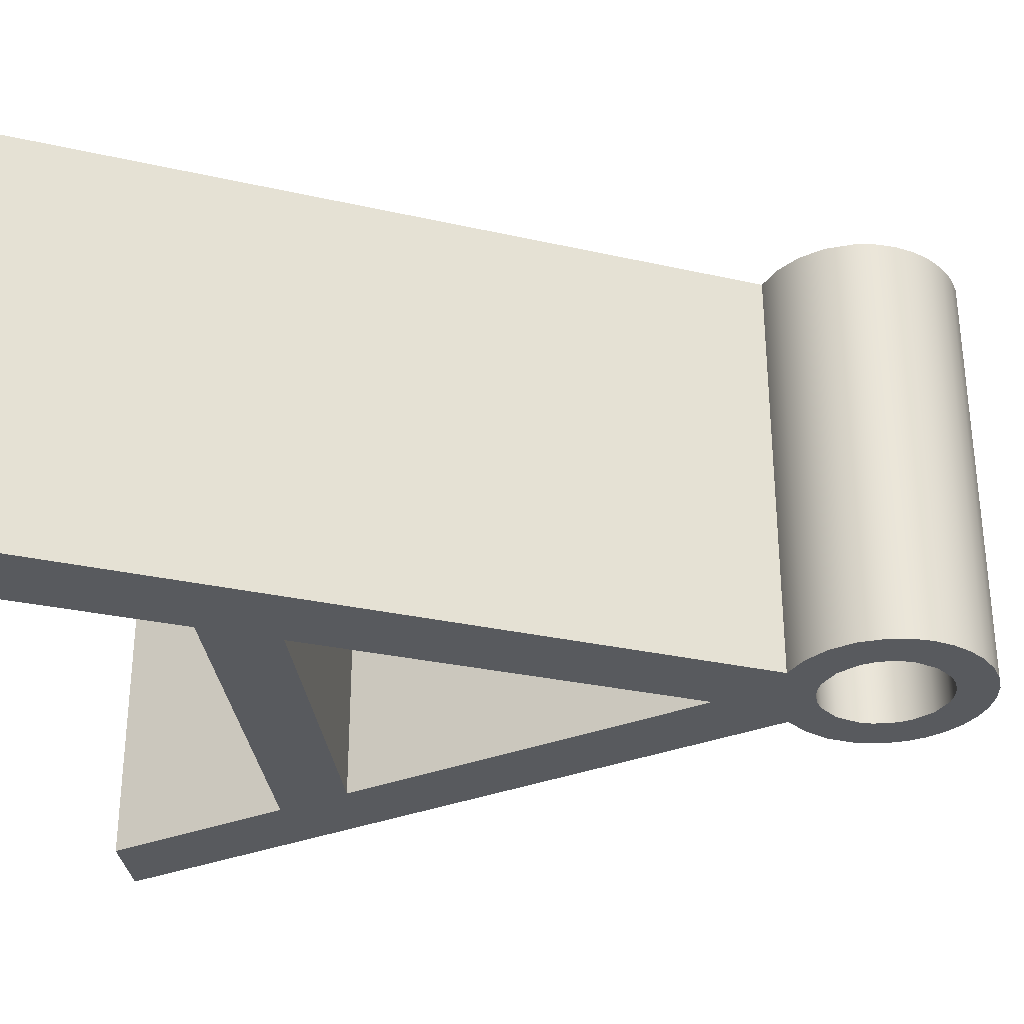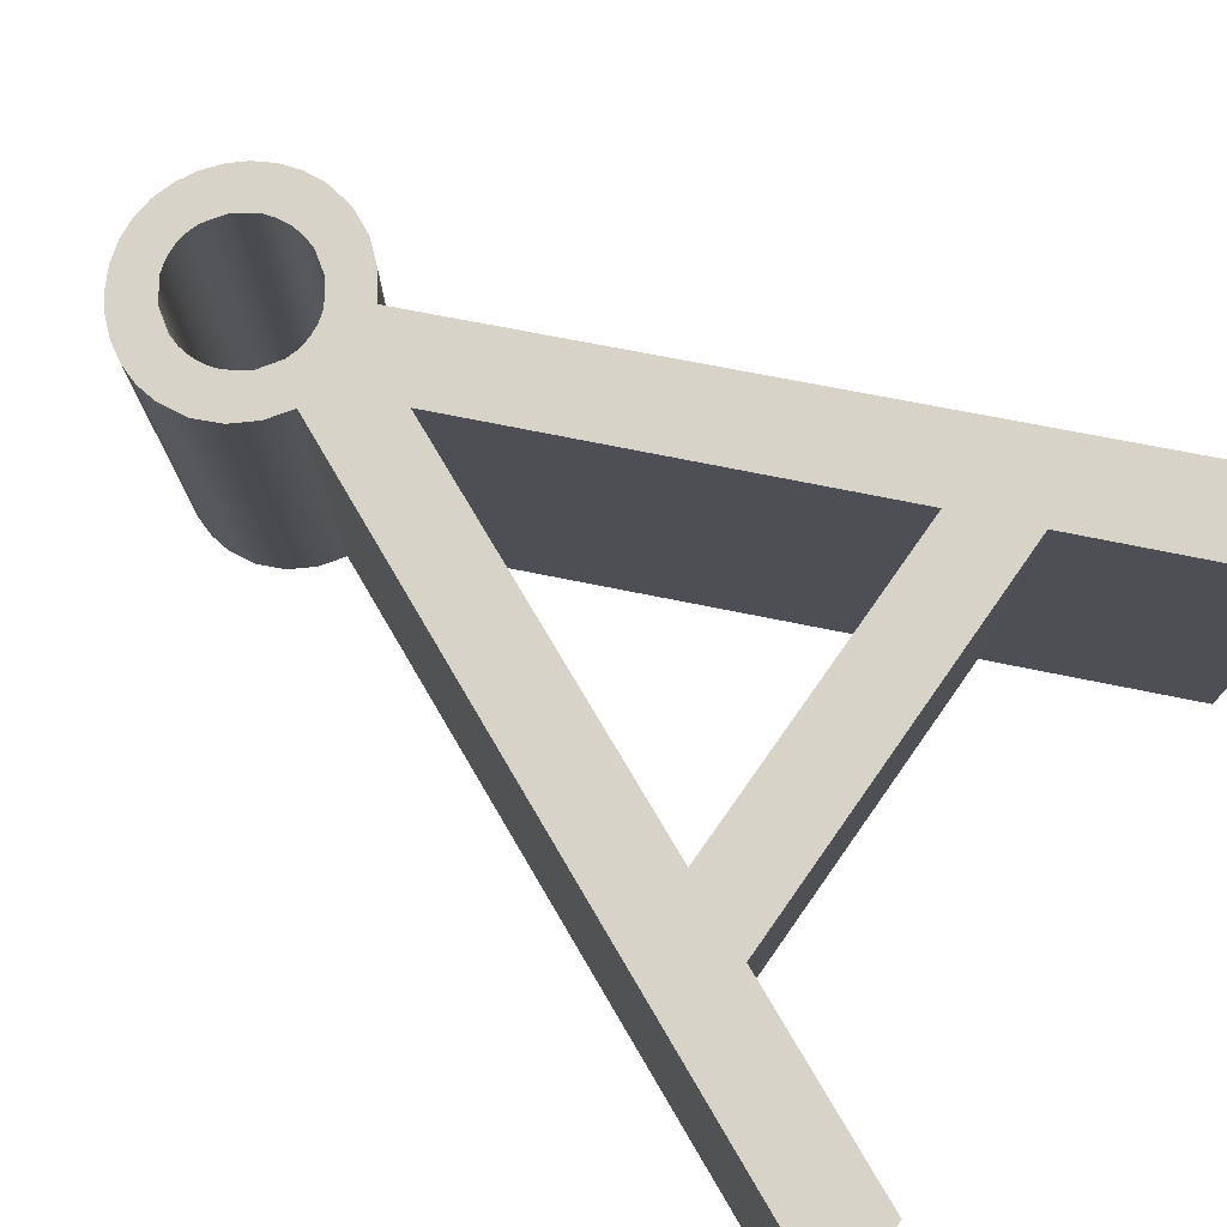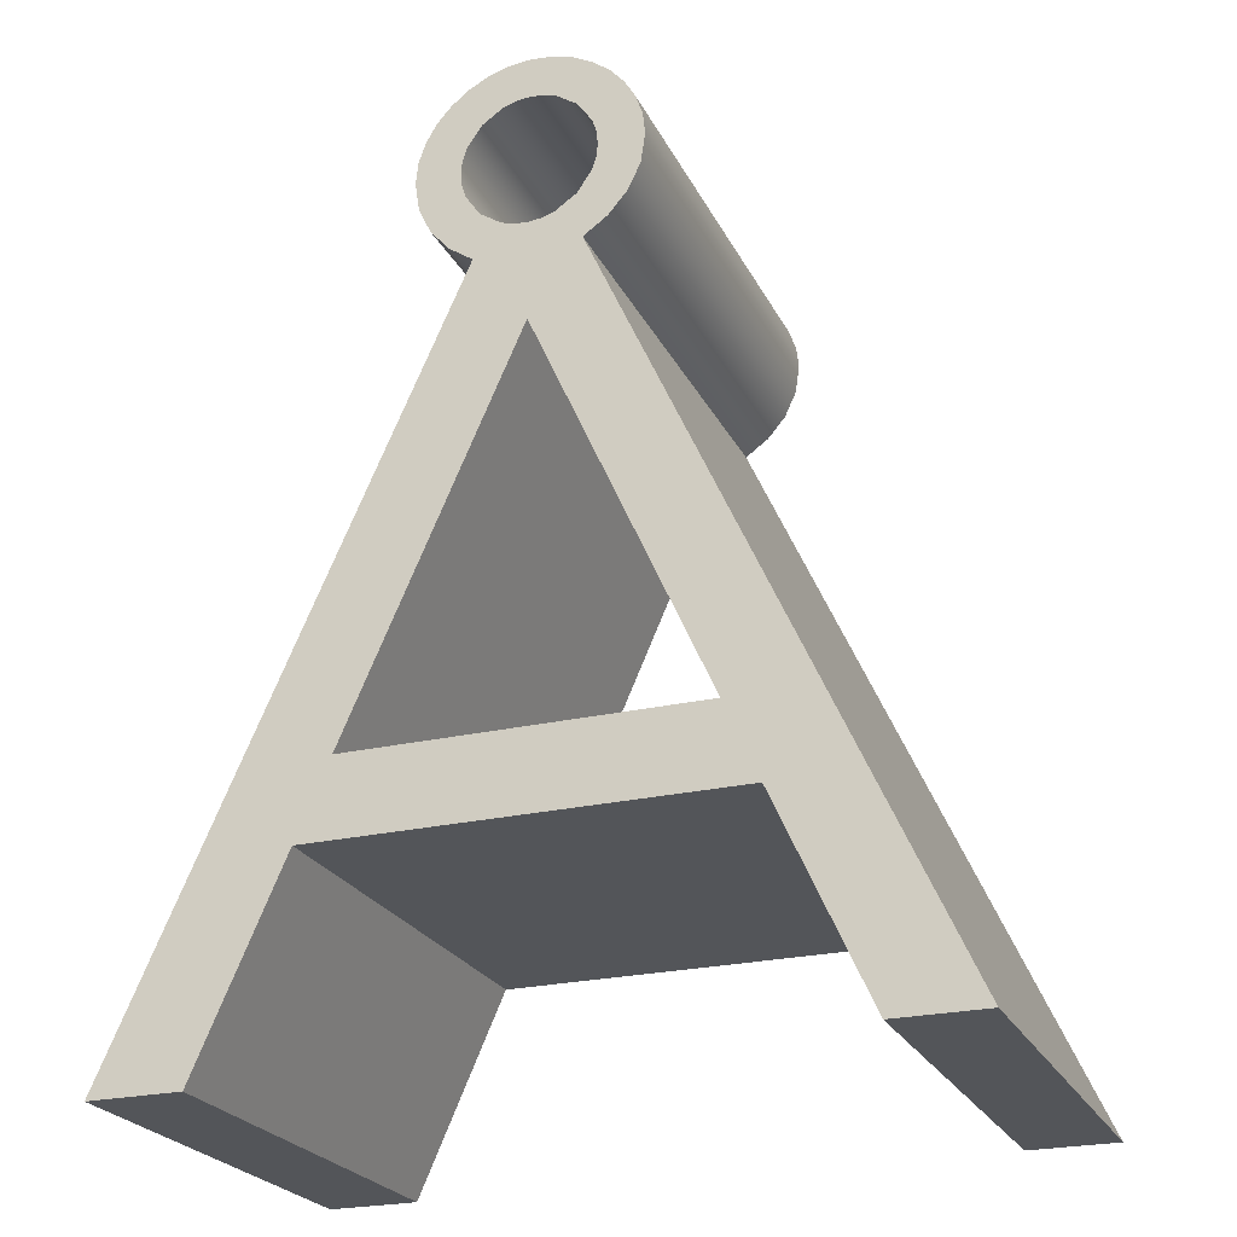
<metadata>
{"format":"obj","ext":"obj","renderer":"f3d","projection":"perspective","resolution":1024,"background":"white","views":[{"elev":-30.7,"azim":96.3,"up":"+Z"},{"elev":76.2,"azim":-54.8,"up":"+Z"},{"elev":-24.2,"azim":-158.9,"up":"+Y"}]}
</metadata>
<code>
v 0.5738 1.111 0
v 0.5738 1.111 15
v 0.5738 1.111 30
v 0.5741 1.111 0
v 0.5741 1.111 30
v 0.5748 1.113 0
v 0.5748 1.113 30
v 0.5749 1.111 0
v 0.5749 1.111 30
v 0.5778 1.12 0
v 0.5778 1.12 30
v 0.5781 1.111 0
v 0.5781 1.111 30
v 0.5898 1.146 0
v 0.5898 1.146 30
v 0.5906 1.111 0
v 0.5906 1.111 30
v 0.6372 1.251 0
v 0.6372 1.251 30
v 0.6393 1.111 0
v 0.6393 1.111 30
v 0.8221 1.661 0
v 0.8221 1.661 30
v 0.8245 1.111 0
v 0.8245 1.111 30
v 1.485 1.111 0
v 1.485 1.111 30
v 1.524 3.215 0
v 1.524 3.215 30
v 3.49 1.111 0
v 3.49 1.111 30
v 4.028 8.761 0
v 4.028 8.761 30
v 5.495 1.111 0
v 5.495 1.111 30
v 6.156 1.111 0
v 6.156 1.111 30
v 6.341 1.111 0
v 6.341 1.111 30
v 6.39 1.111 0
v 6.39 1.111 30
v 6.402 1.111 0
v 6.402 1.111 30
v 6.405 1.111 0
v 6.405 1.111 30
v 6.406 1.111 0
v 6.406 1.111 30
v 6.406 1.111 0
v 6.406 1.111 15
v 6.406 1.111 30
v 6.407 1.111 0
v 6.407 1.111 30
v 6.407 1.113 0
v 6.407 1.113 30
v 6.411 1.12 0
v 6.411 1.12 30
v 6.423 1.149 0
v 6.423 1.149 30
v 6.473 1.26 0
v 6.473 1.26 30
v 6.663 1.683 0
v 6.663 1.683 30
v 7.34 3.192 0
v 7.34 3.192 30
v 9.395 7.771 0
v 9.395 7.771 30
v 11.45 12.35 0
v 11.45 12.35 30
v 11.63 25.59 0
v 11.63 25.59 30
v 12.13 13.86 0
v 12.13 13.86 30
v 12.32 14.28 0
v 12.32 14.28 30
v 12.37 14.39 0
v 12.37 14.39 30
v 12.38 14.42 0
v 12.38 14.42 30
v 12.38 14.43 0
v 12.38 14.43 30
v 12.38 14.43 0
v 12.38 14.43 30
v 12.38 14.43 0
v 12.38 14.43 15
v 12.38 14.43 30
v 12.38 14.43 0
v 12.38 14.43 30
v 12.39 14.43 0
v 12.39 14.43 30
v 12.4 14.43 0
v 12.4 14.43 30
v 12.46 14.43 0
v 12.46 14.43 30
v 12.69 14.43 0
v 12.69 14.43 30
v 13.56 14.43 0
v 13.56 14.43 30
v 14.62 19.54 0
v 14.62 19.54 15
v 14.62 19.54 30
v 15.75 17.85 0
v 15.75 17.85 30
v 16.26 23.22 0
v 16.26 23.22 30
v 16.67 14.43 0
v 16.67 14.43 30
v 17.91 26.89 0
v 17.91 26.89 30
v 18.44 19.54 0
v 18.44 19.54 30
v 18.72 56.34 0
v 18.72 56.34 15
v 18.72 56.34 30
v 18.88 57.79 0
v 18.88 57.79 30
v 19.01 54.38 0
v 19.01 54.38 30
v 19.23 42.42 0
v 19.23 42.42 30
v 19.33 59.14 0
v 19.33 59.14 30
v 19.55 30.56 0
v 19.55 30.56 30
v 19.84 52.64 0
v 19.84 52.64 30
v 20.04 60.36 0
v 20.04 60.36 30
v 20.98 61.42 0
v 20.98 61.42 30
v 21.09 51.19 0
v 21.09 51.19 30
v 21.2 34.23 0
v 21.2 34.23 30
v 21.73 47.97 0
v 21.73 47.97 30
v 21.74 56.34 0
v 21.74 56.34 30
v 21.84 55.45 0
v 21.84 55.45 30
v 21.84 57.23 0
v 21.84 57.23 30
v 22.1 54.61 0
v 22.1 54.61 30
v 22.1 58.07 0
v 22.1 58.07 30
v 22.1 62.31 0
v 22.1 62.31 30
v 22.27 19.54 0
v 22.27 19.54 30
v 22.43 49.53 0
v 22.43 49.53 30
v 22.62 49.93 0
v 22.62 49.93 30
v 22.66 50.04 0
v 22.66 50.04 30
v 22.68 50.07 0
v 22.68 50.07 30
v 22.68 50.07 0
v 22.68 50.07 30
v 22.68 50.08 0
v 22.68 50.08 15
v 22.68 50.08 30
v 22.84 37.91 0
v 22.84 37.91 30
v 23.06 53.19 0
v 23.06 53.19 30
v 23.06 59.49 0
v 23.06 59.49 30
v 23.37 62.97 0
v 23.37 62.97 30
v 24.48 52.23 0
v 24.48 52.23 30
v 24.48 60.45 0
v 24.48 60.45 30
v 24.49 41.58 0
v 24.49 41.58 30
v 24.75 63.39 0
v 24.75 63.39 30
v 25.31 51.97 0
v 25.31 51.97 30
v 25.31 60.71 0
v 25.31 60.71 30
v 26.1 14.43 0
v 26.1 14.43 30
v 26.1 19.54 0
v 26.1 19.54 30
v 26.14 45.25 0
v 26.14 45.25 15
v 26.14 45.25 30
v 26.21 17.85 0
v 26.21 17.85 30
v 26.21 51.87 0
v 26.21 51.87 30
v 26.21 60.8 0
v 26.21 60.8 30
v 26.21 63.54 0
v 26.21 63.54 30
v 27.1 51.97 0
v 27.1 51.97 30
v 27.1 60.71 0
v 27.1 60.71 30
v 27.67 63.39 0
v 27.67 63.39 30
v 27.77 41.58 0
v 27.77 41.58 30
v 27.94 52.23 0
v 27.94 52.23 30
v 27.94 60.45 0
v 27.94 60.45 30
v 29.05 62.97 0
v 29.05 62.97 30
v 29.36 53.19 0
v 29.36 53.19 30
v 29.36 59.49 0
v 29.36 59.49 30
v 29.41 37.91 0
v 29.41 37.91 30
v 29.74 50.08 0
v 29.74 50.08 15
v 29.74 50.08 30
v 29.74 50.07 0
v 29.74 50.07 30
v 29.74 50.07 0
v 29.74 50.07 30
v 29.75 50.04 0
v 29.75 50.04 30
v 29.8 49.93 0
v 29.8 49.93 30
v 29.93 19.54 0
v 29.93 19.54 30
v 29.98 49.53 0
v 29.98 49.53 30
v 30.32 62.31 0
v 30.32 62.31 30
v 30.32 54.61 0
v 30.32 54.61 30
v 30.32 58.07 0
v 30.32 58.07 30
v 30.58 55.45 0
v 30.58 55.45 30
v 30.58 57.23 0
v 30.58 57.23 30
v 30.67 56.34 0
v 30.67 56.34 30
v 30.69 47.97 0
v 30.69 47.97 30
v 31.04 34.23 0
v 31.04 34.23 30
v 31.33 51.19 0
v 31.33 51.19 30
v 31.44 17.85 0
v 31.44 17.85 30
v 31.44 61.42 0
v 31.44 61.42 30
v 32.37 60.36 0
v 32.37 60.36 30
v 32.58 52.64 0
v 32.58 52.64 30
v 32.68 30.56 0
v 32.68 30.56 30
v 33.08 59.14 0
v 33.08 59.14 30
v 33.19 42.42 0
v 33.19 42.42 30
v 33.4 54.38 0
v 33.4 54.38 30
v 33.54 57.79 0
v 33.54 57.79 30
v 33.7 56.34 0
v 33.7 56.34 30
v 33.76 19.54 0
v 33.76 19.54 30
v 34.31 26.89 0
v 34.31 26.89 30
v 35.53 14.43 0
v 35.53 14.43 30
v 35.95 23.22 0
v 35.95 23.22 30
v 36.67 17.85 0
v 36.67 17.85 30
v 37.59 19.54 0
v 37.59 19.54 15
v 37.59 19.54 30
v 38.64 14.43 0
v 38.64 14.43 30
v 39.51 14.43 0
v 39.51 14.43 30
v 39.74 14.43 0
v 39.74 14.43 30
v 39.8 14.43 0
v 39.8 14.43 30
v 39.81 14.43 0
v 39.81 14.43 30
v 39.82 14.43 0
v 39.82 14.43 30
v 39.82 14.43 0
v 39.82 14.43 15
v 39.82 14.43 30
v 39.82 14.43 0
v 39.82 14.43 30
v 39.82 14.43 0
v 39.82 14.43 30
v 39.82 14.42 0
v 39.82 14.42 30
v 39.83 14.39 0
v 39.83 14.39 30
v 39.88 14.28 0
v 39.88 14.28 30
v 40.07 13.86 0
v 40.07 13.86 30
v 40.74 12.35 0
v 40.74 12.35 30
v 40.79 25.59 0
v 40.79 25.59 30
v 42.77 7.771 0
v 42.77 7.771 30
v 44.8 3.192 0
v 44.8 3.192 30
v 45.47 1.683 0
v 45.47 1.683 30
v 45.66 1.26 0
v 45.66 1.26 30
v 45.7 1.149 0
v 45.7 1.149 30
v 45.72 1.12 0
v 45.72 1.12 30
v 45.72 1.113 0
v 45.72 1.113 30
v 45.72 1.111 0
v 45.72 1.111 30
v 45.72 1.111 0
v 45.72 1.111 15
v 45.72 1.111 30
v 45.72 1.111 0
v 45.72 1.111 30
v 45.72 1.111 0
v 45.72 1.111 30
v 45.73 1.111 0
v 45.73 1.111 30
v 45.74 1.111 0
v 45.74 1.111 30
v 45.79 1.111 0
v 45.79 1.111 30
v 45.98 1.111 0
v 45.98 1.111 30
v 46.68 1.111 0
v 46.68 1.111 30
v 48.39 8.761 0
v 48.39 8.761 30
v 48.78 1.111 0
v 48.78 1.111 30
v 50.89 1.111 0
v 50.89 1.111 30
v 50.89 3.215 0
v 50.89 3.215 30
v 51.58 1.111 0
v 51.58 1.111 30
v 51.59 1.661 0
v 51.59 1.661 30
v 51.77 1.111 0
v 51.77 1.111 30
v 51.78 1.251 0
v 51.78 1.251 30
v 51.82 1.111 0
v 51.82 1.111 30
v 51.83 1.146 0
v 51.83 1.146 30
v 51.84 1.111 0
v 51.84 1.111 30
v 51.84 1.12 0
v 51.84 1.12 30
v 51.84 1.111 0
v 51.84 1.111 30
v 51.84 1.113 0
v 51.84 1.113 30
v 51.84 1.111 0
v 51.84 1.111 30
v 51.84 1.111 0
v 51.84 1.111 15
v 51.84 1.111 30
f 6 4 1
f 6 12 8
f 10 16 12
f 6 8 4
f 18 24 20
f 22 26 24
f 63 30 28
f 30 63 34
f 28 30 26
f 14 20 16
f 10 14 16
f 18 20 14
f 22 28 26
f 24 18 22
f 12 6 10
f 38 36 59
f 40 38 57
f 42 53 44
f 55 42 40
f 46 44 51
f 28 32 63
f 34 61 36
f 44 53 51
f 38 59 57
f 53 42 55
f 51 48 46
f 34 63 61
f 32 65 63
f 32 71 67
f 67 65 32
f 32 73 71
f 55 40 57
f 32 77 75
f 79 77 32
f 32 83 81
f 79 32 81
f 75 73 32
f 98 88 86
f 98 90 88
f 98 94 92
f 98 96 94
f 98 92 90
f 98 86 83
f 36 61 59
f 69 83 32
f 101 98 109
f 96 98 101
f 103 98 69
f 98 83 69
f 107 103 69
f 105 101 190 183
f 101 105 96
f 69 118 122
f 175 118 134
f 122 118 132
f 107 69 122
f 101 109 148
f 111 114 136
f 138 116 111
f 120 140 114
f 120 126 144
f 124 116 142
f 116 138 142
f 124 165 130
f 111 136 138
f 167 126 128
f 140 136 114
f 120 144 140
f 142 165 124
f 132 118 163
f 187 150 152
f 154 187 152
f 187 154 156
f 163 118 175
f 148 185 190
f 251 183 190
f 134 150 187
f 187 175 134
f 229 251 190 185
f 148 190 101
f 158 187 156
f 130 165 160
f 160 187 158
f 171 160 165
f 128 146 167
f 173 167 146
f 144 126 167
f 160 171 179
f 146 169 173
f 169 177 173
f 181 173 177
f 196 181 177
f 160 179 187
f 192 187 179
f 319 317 346
f 309 307 348
f 348 311 309
f 315 311 348
f 329 327 336
f 338 327 325
f 323 321 342
f 344 321 319
f 331 329 334
f 315 348 317
f 279 284 275
f 279 286 284
f 281 290 288
f 281 292 290
f 281 288 286
f 305 303 348
f 303 301 348
f 301 299 348
f 307 305 348
f 281 294 292
f 340 325 323
f 183 251 275
f 336 327 338
f 340 323 342
f 342 321 344
f 338 325 340
f 350 346 317
f 317 354 350
f 358 356 352
f 362 360 356
f 354 352 350
f 344 319 346
f 362 366 360
f 356 358 362
f 370 364 366
f 348 354 317
f 358 352 354
f 364 360 366
f 374 372 368
f 374 376 372
f 370 374 368
f 378 376 374
f 364 370 368
f 334 329 336
f 296 348 299
f 227 231 187
f 198 218 187
f 192 198 187
f 206 218 198
f 231 245 187
f 187 245 204
f 187 225 227
f 223 225 187
f 221 187 218
f 187 221 223
f 218 212 249
f 204 263 216
f 202 208 200
f 194 196 200
f 202 200 196
f 181 196 194
f 202 210 208
f 212 235 257
f 210 233 208
f 233 214 208
f 214 233 253
f 255 237 214
f 212 218 206
f 251 279 275
f 263 259 247
f 259 263 313
f 204 245 263
f 247 216 263
f 279 281 286
f 251 271 281 279
f 313 296 281
f 313 277 273
f 281 277 313
f 259 313 273
f 313 348 296
f 294 281 296
f 212 257 249
f 269 239 243
f 253 255 214
f 241 267 243
f 261 241 237
f 265 257 235
f 265 239 269
f 267 269 243
f 261 237 255
f 261 267 241
f 239 265 235
f 251 229 271
f 161 130 160
f 131 125 124 130
f 162 131 161
f 130 161 131
f 112 111 116
f 117 112 116
f 116 124 125 117
f 112 117 113
f 2 6 1
f 2 14 10
f 2 10 6
f 22 18 19 23
f 32 28 29 33
f 33 70 69 32
f 28 22 23 29
f 2 18 14
f 7 2 3
f 2 7 11
f 11 15 2
f 2 15 19
f 19 18 2
f 134 118 119 135
f 152 150 151 153
f 150 134 135 151
f 161 156 154
f 161 160 158
f 156 161 158
f 152 161 154
f 153 161 152
f 118 69 70 119
f 161 153 155
f 161 157 159
f 161 159 162
f 157 161 155
f 49 46 48
f 49 42 44
f 49 44 46
f 38 40 41 39
f 34 36 37 35
f 35 31 30 34
f 36 38 39 37
f 49 40 42
f 47 49 50
f 49 47 45
f 45 43 49
f 49 43 41
f 41 40 49
f 24 26 27 25
f 16 20 21 17
f 20 24 25 21
f 2 8 12
f 2 1 4
f 8 2 4
f 16 2 12
f 17 2 16
f 26 30 31 27
f 2 17 13
f 2 9 5
f 2 5 3
f 9 2 13
f 84 81 83
f 84 77 79
f 84 79 81
f 73 75 76 74
f 67 71 72 68
f 68 66 65 67
f 71 73 74 72
f 84 75 77
f 82 84 85
f 84 82 80
f 80 78 84
f 84 78 76
f 76 75 84
f 61 63 64 62
f 57 59 60 58
f 59 61 62 60
f 49 53 55
f 49 48 51
f 53 49 51
f 57 49 55
f 58 49 57
f 63 65 66 64
f 49 58 56
f 49 54 52
f 49 52 50
f 54 49 56
f 297 294 296
f 297 290 292
f 297 292 294
f 286 288 289 287
f 275 284 285 276
f 276 184 183 275
f 284 286 287 285
f 297 288 290
f 295 297 298
f 297 295 293
f 293 291 297
f 297 291 289
f 289 288 297
f 96 105 106 97
f 92 94 95 93
f 94 96 97 95
f 84 88 90
f 84 83 86
f 88 84 86
f 92 84 90
f 93 84 92
f 105 183 184 106
f 84 93 91
f 84 89 87
f 84 87 85
f 89 84 91
f 332 329 331
f 332 325 327
f 332 327 329
f 321 323 324 322
f 317 319 320 318
f 318 316 315 317
f 319 321 322 320
f 332 323 325
f 330 332 333
f 332 330 328
f 328 326 332
f 332 326 324
f 324 323 332
f 309 311 312 310
f 305 307 308 306
f 307 309 310 308
f 297 301 303
f 297 296 299
f 301 297 299
f 305 297 303
f 306 297 305
f 311 315 316 312
f 297 306 304
f 297 302 300
f 297 300 298
f 302 297 304
f 379 376 378
f 379 368 372
f 379 372 376
f 360 364 365 361
f 352 356 357 353
f 353 351 350 352
f 356 360 361 357
f 379 364 368
f 377 379 380
f 379 377 373
f 373 369 379
f 379 369 365
f 365 364 379
f 344 346 347 345
f 340 342 343 341
f 342 344 345 343
f 332 336 338
f 332 331 334
f 336 332 334
f 340 332 338
f 341 332 340
f 346 350 351 347
f 332 341 339
f 332 337 335
f 332 335 333
f 337 332 339
f 219 221 218
f 219 225 223
f 219 223 221
f 231 227 228 232
f 263 245 246 264
f 264 314 313 263
f 245 231 232 246
f 219 227 225
f 222 219 220
f 219 222 224
f 224 226 219
f 219 226 228
f 228 227 219
f 354 348 349 355
f 362 358 359 363
f 358 354 355 359
f 379 370 366
f 379 378 374
f 370 379 374
f 362 379 366
f 363 379 362
f 348 313 314 349
f 379 363 367
f 379 371 375
f 379 375 380
f 371 379 367
f 112 114 111
f 126 120 121 127
f 128 126 127 129
f 120 114 115 121
f 169 146 147 170
f 177 169 170 178
f 202 196 197 203
f 203 211 210 202
f 196 177 178 197
f 146 128 129 147
f 115 112 113
f 114 112 115
f 253 233 234 254
f 261 255 256 262
f 267 261 262 268
f 255 253 254 256
f 265 269 270 266
f 257 265 266 258
f 219 218 249
f 249 257 258 250
f 269 267 268 270
f 249 250 219
f 233 210 211 234
f 219 250 220
f 181 194 195 182
f 173 181 182 174
f 144 167 168 145
f 140 144 145 141
f 167 173 174 168
f 138 136 137 139
f 142 138 139 143
f 171 165 166 172
f 179 171 172 180
f 165 142 143 166
f 136 140 141 137
f 192 179 180 193
f 206 198 199 207
f 212 206 207 213
f 239 235 236 240
f 243 239 240 244
f 235 212 213 236
f 237 241 242 238
f 214 237 238 215
f 200 208 209 201
f 194 200 201 195
f 208 214 215 209
f 241 243 244 242
f 198 192 193 199
f 282 277 281
f 282 259 273
f 282 273 277
f 278 282 283
f 282 278 274
f 282 274 260
f 282 260 248 188
f 247 259 282
f 188 216 247
f 188 187 204
f 188 204 216
f 188 248 217
f 189 188 205
f 217 205 188
f 247 282 188
f 99 109 98
f 99 185 148
f 99 148 109
f 110 99 100
f 99 110 149
f 186 99 149
f 282 185 99
f 282 271 229
f 271 282 281
f 99 186 282
f 282 186 230
f 282 272 283
f 272 282 230
f 229 185 282
f 188 175 187
f 188 132 163
f 188 163 175
f 176 188 189
f 188 176 164
f 188 164 133
f 188 133 123 99
f 122 132 188
f 99 107 122
f 99 98 103
f 99 103 107
f 99 123 108
f 100 99 104
f 108 104 99
f 122 188 99
f 7 3 5
f 7 9 13
f 11 13 17
f 7 5 9
f 19 21 25
f 23 25 27
f 64 29 31
f 31 35 64
f 29 27 31
f 15 17 21
f 11 17 15
f 19 15 21
f 23 27 29
f 25 23 19
f 13 11 7
f 39 60 37
f 41 58 39
f 43 45 54
f 56 41 43
f 47 52 45
f 29 64 33
f 35 37 62
f 45 52 54
f 39 58 60
f 54 56 43
f 52 47 50
f 35 62 64
f 33 64 66
f 33 68 72
f 68 33 66
f 33 72 74
f 56 58 41
f 33 76 78
f 80 33 78
f 33 82 85
f 80 82 33
f 76 33 74
f 100 87 89
f 100 89 91
f 100 93 95
f 100 95 97
f 100 91 93
f 100 85 87
f 37 60 62
f 70 33 85
f 102 110 100
f 97 102 100
f 104 70 100
f 100 70 85
f 108 70 104
f 106 184 191 102
f 102 97 106
f 70 123 119
f 176 135 119
f 123 133 119
f 108 123 70
f 102 149 110
f 113 137 115
f 139 113 117
f 121 115 141
f 121 145 127
f 125 143 117
f 117 143 139
f 125 131 166
f 113 139 137
f 168 129 127
f 141 115 137
f 121 141 145
f 143 125 166
f 133 164 119
f 189 153 151
f 155 153 189
f 189 157 155
f 164 176 119
f 149 191 186
f 252 191 184
f 135 189 151
f 189 135 176
f 230 186 191 252
f 149 102 191
f 159 157 189
f 131 162 166
f 162 159 189
f 172 166 162
f 129 168 147
f 174 147 168
f 145 168 127
f 162 180 172
f 147 174 170
f 170 174 178
f 182 178 174
f 197 178 182
f 162 189 180
f 193 180 189
f 320 347 318
f 310 349 308
f 349 310 312
f 316 349 312
f 330 337 328
f 339 326 328
f 324 343 322
f 345 320 322
f 333 335 330
f 316 318 349
f 280 276 285
f 280 285 287
f 283 289 291
f 283 291 293
f 283 287 289
f 306 349 304
f 304 349 302
f 302 349 300
f 308 349 306
f 283 293 295
f 341 324 326
f 184 276 252
f 337 339 328
f 341 343 324
f 343 345 322
f 339 341 326
f 351 318 347
f 318 351 355
f 359 353 357
f 363 357 361
f 355 351 353
f 345 347 320
f 363 361 367
f 357 363 359
f 371 367 365
f 349 318 355
f 359 355 353
f 365 367 361
f 375 369 373
f 375 373 377
f 371 369 375
f 380 375 377
f 365 369 371
f 335 337 330
f 298 300 349
f 228 189 232
f 199 189 220
f 193 189 199
f 207 199 220
f 232 189 246
f 189 205 246
f 189 228 226
f 224 189 226
f 222 220 189
f 189 224 222
f 220 250 213
f 205 217 264
f 203 201 209
f 195 201 197
f 203 197 201
f 182 195 197
f 203 209 211
f 213 258 236
f 211 209 234
f 234 209 215
f 215 254 234
f 256 215 238
f 213 207 220
f 252 276 280
f 264 248 260
f 260 314 264
f 205 264 246
f 248 264 217
f 280 287 283
f 252 280 283 272
f 314 283 298
f 314 274 278
f 283 314 278
f 260 274 314
f 314 298 349
f 295 298 283
f 213 250 258
f 270 244 240
f 254 215 256
f 242 244 268
f 262 238 242
f 266 236 258
f 266 270 240
f 268 244 270
f 262 256 238
f 262 242 268
f 240 236 266
f 252 272 230

</code>
